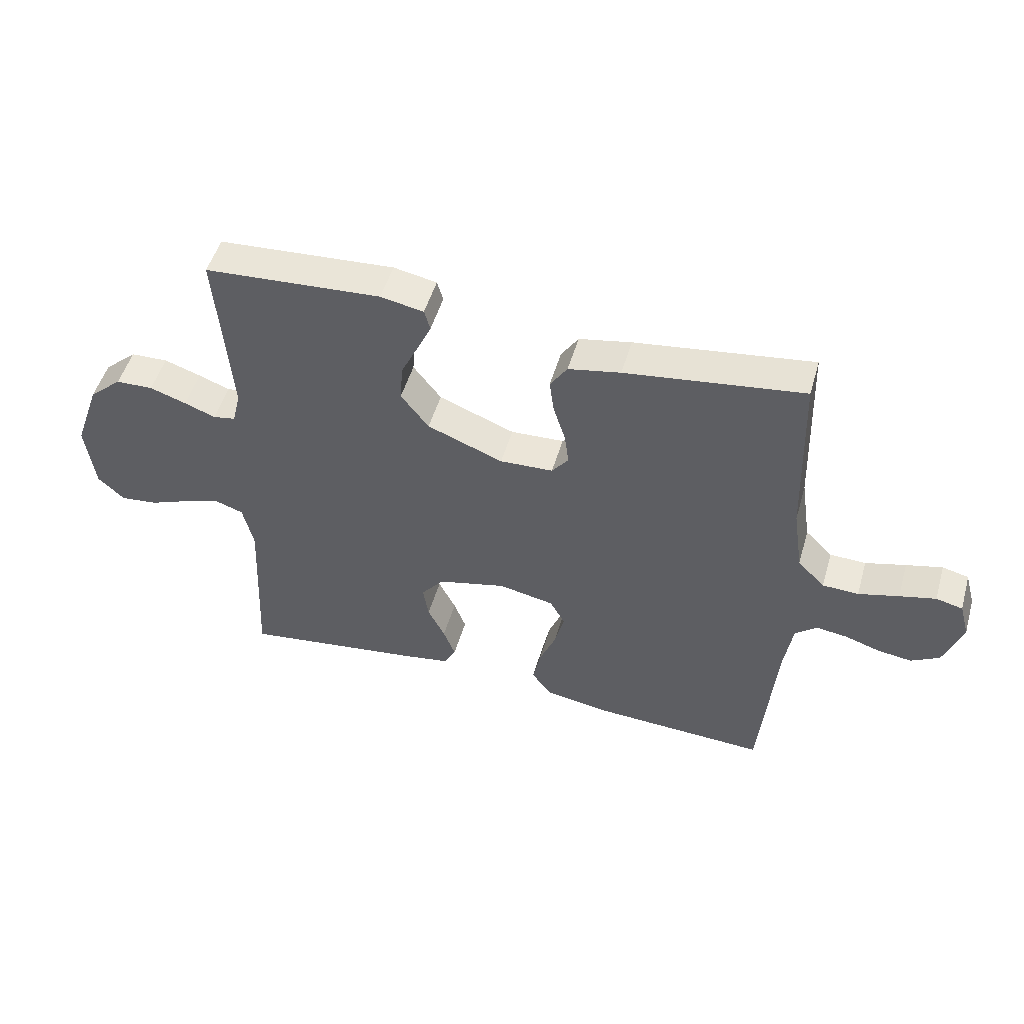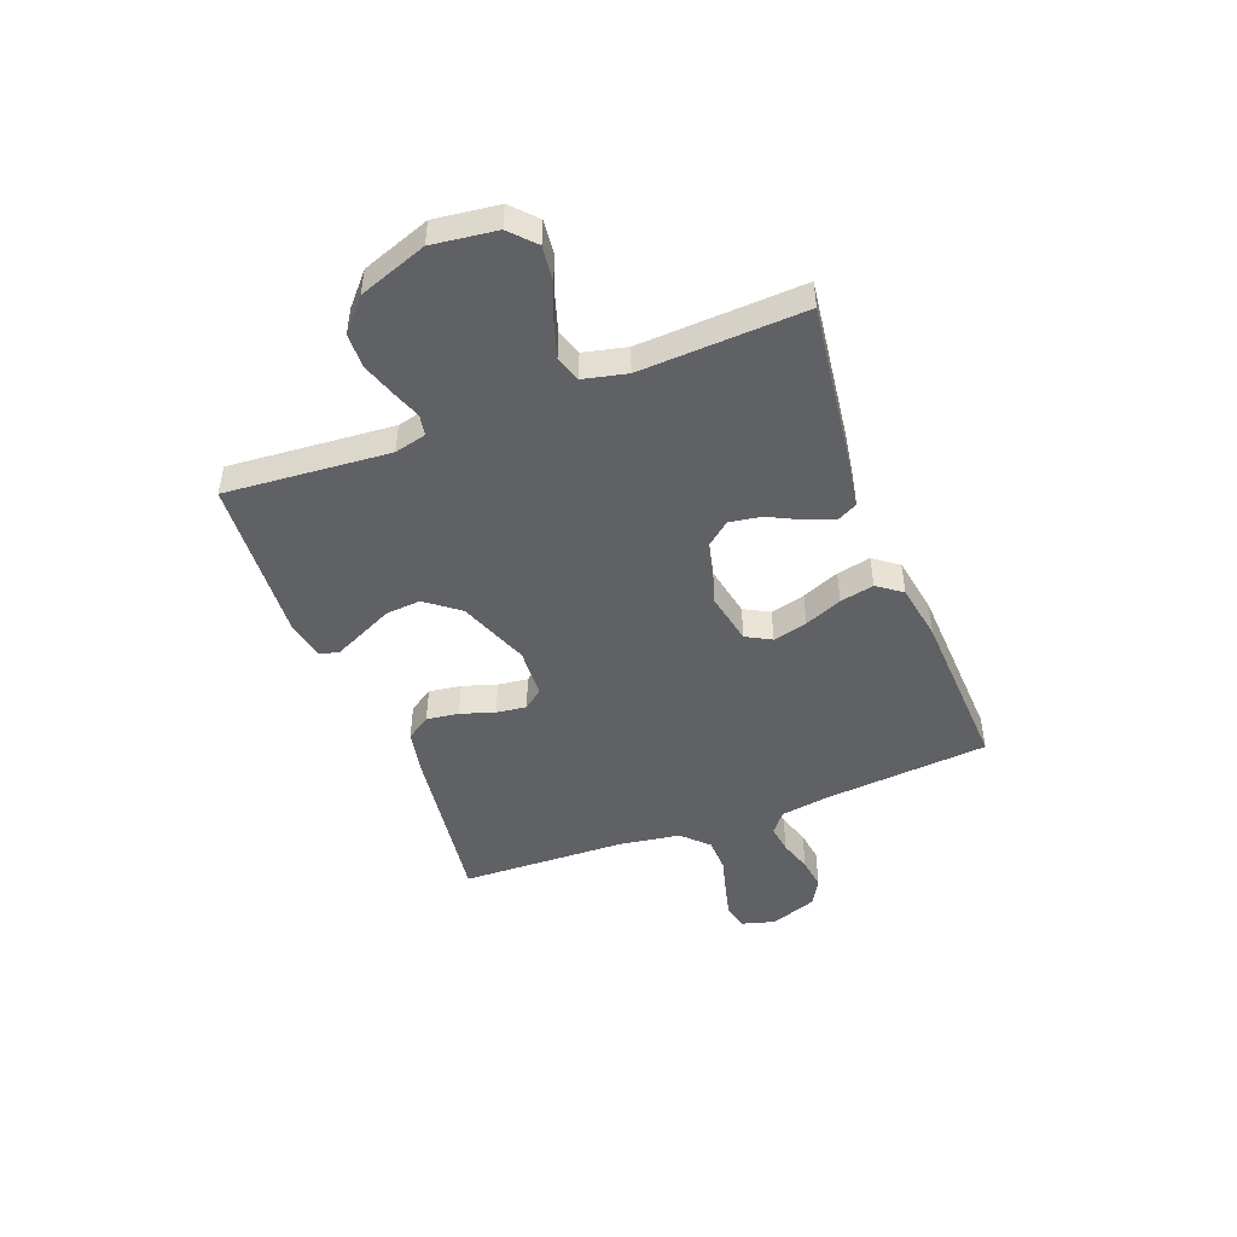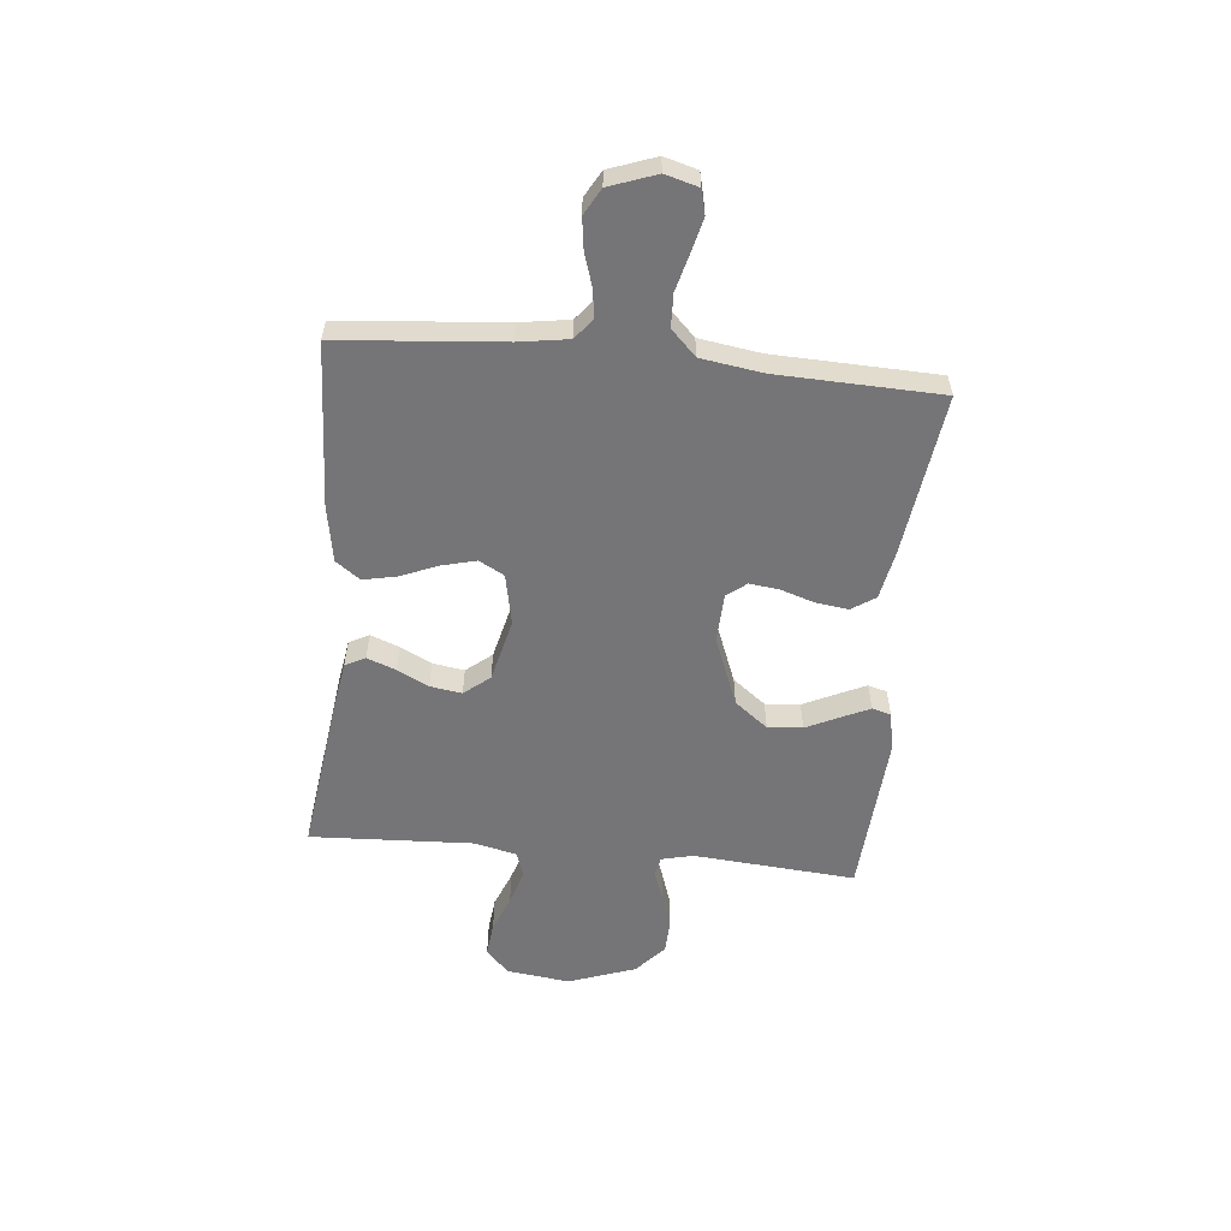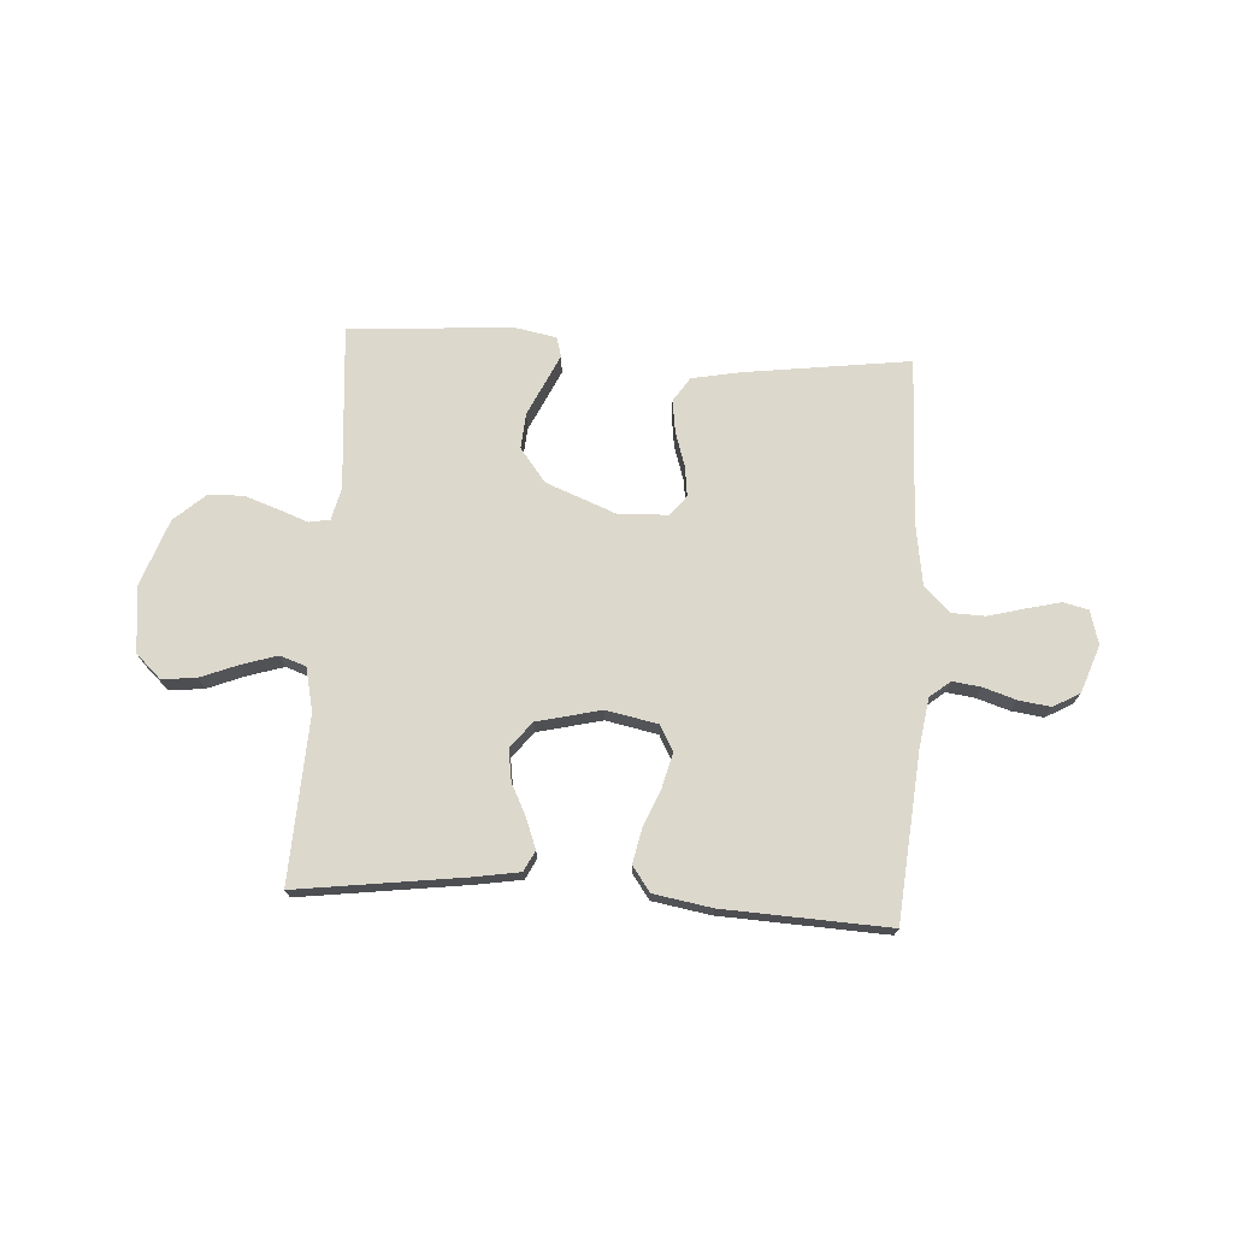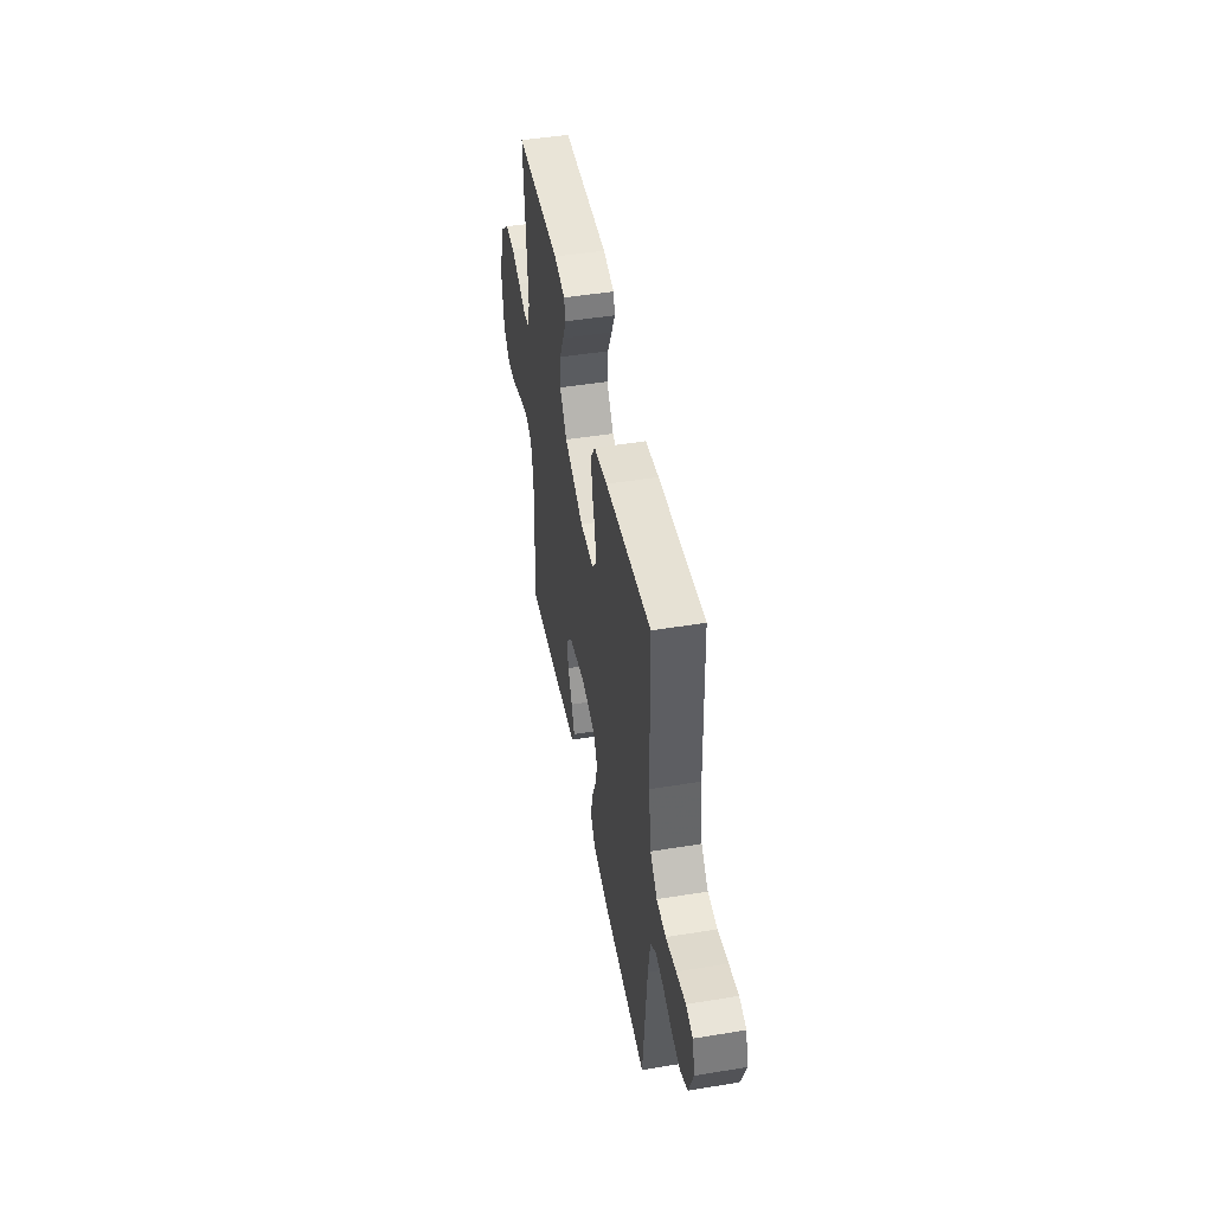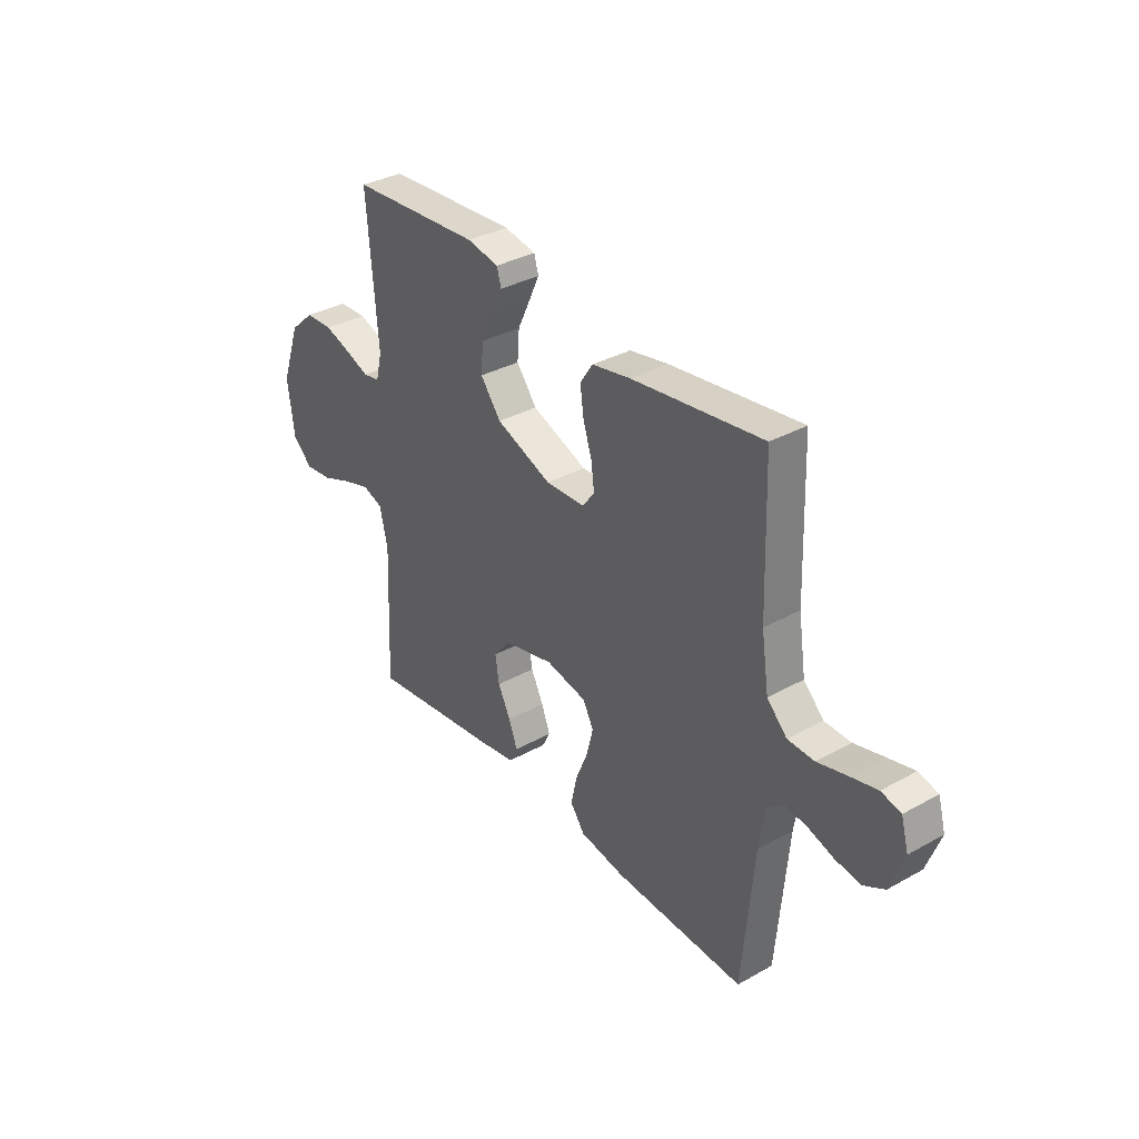
<metadata>
{"format":"obj","ext":"obj","renderer":"f3d","projection":"perspective","resolution":1024,"background":"white","views":[{"elev":50.3,"azim":-164.0,"up":"+Z"},{"elev":-47.6,"azim":110.9,"up":"+Y"},{"elev":-56.6,"azim":-95.6,"up":"+Y"},{"elev":72.7,"azim":-176.4,"up":"+Y"},{"elev":47.5,"azim":-100.4,"up":"+Z"},{"elev":34.4,"azim":-126.8,"up":"+Z"}]}
</metadata>
<code>
v 0.5 0.07 -0.5
v 0.2 0.07 -0.46
v 0.115 0.07 -0.446
v 0.096 0.07 -0.409
v 0.116 0.07 -0.356
v 0.145 0.07 -0.298
v 0.154 0.07 -0.24
v 0.116 0.07 -0.193
v 0 0.07 -0.165
v -0.094 0.07 -0.184
v -0.119 0.07 -0.23
v -0.103 0.07 -0.293
v -0.075 0.07 -0.361
v -0.062 0.07 -0.423
v -0.095 0.07 -0.468
v -0.2 0.07 -0.486
v -0.5 0.07 -0.5
v -0.526 0.07 -0.2
v -0.54 0.07 -0.109
v -0.577 0.07 -0.079
v -0.629 0.07 -0.086
v -0.688 0.07 -0.105
v -0.746 0.07 -0.113
v -0.794 0.07 -0.086
v -0.825 0.07 0
v -0.808 0.07 0.061
v -0.763 0.07 0.072
v -0.702 0.07 0.057
v -0.634 0.07 0.039
v -0.573 0.07 0.041
v -0.527 0.07 0.087
v -0.51 0.07 0.2
v -0.5 0.07 0.5
v -0.2 0.07 0.46
v -0.112 0.07 0.443
v -0.083 0.07 0.399
v -0.091 0.07 0.34
v -0.111 0.07 0.278
v -0.118 0.07 0.223
v -0.09 0.07 0.187
v 0 0.07 0.183
v 0.128 0.07 0.233
v 0.175 0.07 0.294
v 0.17 0.07 0.358
v 0.141 0.07 0.419
v 0.117 0.07 0.471
v 0.127 0.07 0.506
v 0.2 0.07 0.52
v 0.5 0.07 0.5
v 0.476 0.07 0.2
v 0.49 0.07 0.142
v 0.528 0.07 0.135
v 0.581 0.07 0.155
v 0.643 0.07 0.176
v 0.706 0.07 0.174
v 0.762 0.07 0.124
v 0.806 0.07 0
v 0.791 0.07 -0.117
v 0.746 0.07 -0.159
v 0.683 0.07 -0.152
v 0.615 0.07 -0.125
v 0.551 0.07 -0.105
v 0.504 0.07 -0.121
v 0.486 0.07 -0.2
v 0.5 0 -0.5
v 0.2 0 -0.46
v 0.115 0 -0.446
v 0.096 0 -0.409
v 0.116 0 -0.356
v 0.145 0 -0.298
v 0.154 0 -0.24
v 0.116 0 -0.193
v 0 0 -0.165
v -0.094 0 -0.184
v -0.119 0 -0.23
v -0.103 0 -0.293
v -0.075 0 -0.361
v -0.062 0 -0.423
v -0.095 0 -0.468
v -0.2 0 -0.486
v -0.5 0 -0.5
v -0.526 0 -0.2
v -0.54 0 -0.109
v -0.577 0 -0.079
v -0.629 0 -0.086
v -0.688 0 -0.105
v -0.746 0 -0.113
v -0.794 0 -0.086
v -0.825 0 0
v -0.808 0 0.061
v -0.763 0 0.072
v -0.702 0 0.057
v -0.634 0 0.039
v -0.573 0 0.041
v -0.527 0 0.087
v -0.51 0 0.2
v -0.5 0 0.5
v -0.2 0 0.46
v -0.112 0 0.443
v -0.083 0 0.399
v -0.091 0 0.34
v -0.111 0 0.278
v -0.118 0 0.223
v -0.09 0 0.187
v 0 0 0.183
v 0.128 0 0.233
v 0.175 0 0.294
v 0.17 0 0.358
v 0.141 0 0.419
v 0.117 0 0.471
v 0.127 0 0.506
v 0.2 0 0.52
v 0.5 0 0.5
v 0.476 0 0.2
v 0.49 0 0.142
v 0.528 0 0.135
v 0.581 0 0.155
v 0.643 0 0.176
v 0.706 0 0.174
v 0.762 0 0.124
v 0.806 0 0
v 0.791 0 -0.117
v 0.746 0 -0.159
v 0.683 0 -0.152
v 0.615 0 -0.125
v 0.551 0 -0.105
v 0.504 0 -0.121
v 0.486 0 -0.2
f 58 59 60 61
f 58 61 62
f 57 58 62
f 56 57 62 63
f 52 53 54 55
f 52 55 56 63
f 47 48 49 50
f 47 50 51
f 44 45 46 47
f 44 47 51
f 43 44 51
f 42 43 51
f 41 42 51
f 40 41 51 52
f 35 36 37 38
f 35 38 39
f 32 33 34 35
f 31 32 35 39
f 30 31 39 40
f 26 27 28 29
f 24 25 26 29
f 24 29 30
f 21 22 23 24
f 20 21 24 30
f 19 20 30 40
f 15 16 17 18
f 12 13 14 15
f 11 12 15 18
f 10 11 18 19
f 3 4 5 6
f 1 2 3 6
f 64 1 6 7
f 63 64 7 8
f 52 63 8 9
f 19 40 52
f 9 10 19 52
f 125 124 123 122
f 126 125 122
f 126 122 121
f 127 126 121 120
f 119 118 117 116
f 127 120 119 116
f 114 113 112 111
f 115 114 111
f 111 110 109 108
f 115 111 108
f 115 108 107
f 115 107 106
f 115 106 105
f 116 115 105 104
f 102 101 100 99
f 103 102 99
f 99 98 97 96
f 103 99 96 95
f 104 103 95 94
f 93 92 91 90
f 93 90 89 88
f 94 93 88
f 88 87 86 85
f 94 88 85 84
f 104 94 84 83
f 82 81 80 79
f 79 78 77 76
f 82 79 76 75
f 83 82 75 74
f 70 69 68 67
f 70 67 66 65
f 71 70 65 128
f 72 71 128 127
f 73 72 127 116
f 116 104 83
f 116 83 74 73
f 1 65 66 2
f 2 66 67 3
f 3 67 68 4
f 4 68 69 5
f 5 69 70 6
f 6 70 71 7
f 7 71 72 8
f 8 72 73 9
f 9 73 74 10
f 10 74 75 11
f 11 75 76 12
f 12 76 77 13
f 13 77 78 14
f 14 78 79 15
f 15 79 80 16
f 16 80 81 17
f 17 81 82 18
f 18 82 83 19
f 19 83 84 20
f 20 84 85 21
f 21 85 86 22
f 22 86 87 23
f 23 87 88 24
f 24 88 89 25
f 25 89 90 26
f 26 90 91 27
f 27 91 92 28
f 28 92 93 29
f 29 93 94 30
f 30 94 95 31
f 31 95 96 32
f 32 96 97 33
f 33 97 98 34
f 34 98 99 35
f 35 99 100 36
f 36 100 101 37
f 37 101 102 38
f 38 102 103 39
f 39 103 104 40
f 40 104 105 41
f 41 105 106 42
f 42 106 107 43
f 43 107 108 44
f 44 108 109 45
f 45 109 110 46
f 46 110 111 47
f 47 111 112 48
f 48 112 113 49
f 49 113 114 50
f 50 114 115 51
f 51 115 116 52
f 52 116 117 53
f 53 117 118 54
f 54 118 119 55
f 55 119 120 56
f 56 120 121 57
f 57 121 122 58
f 58 122 123 59
f 59 123 124 60
f 60 124 125 61
f 61 125 126 62
f 62 126 127 63
f 63 127 128 64
f 64 128 65 1

</code>
